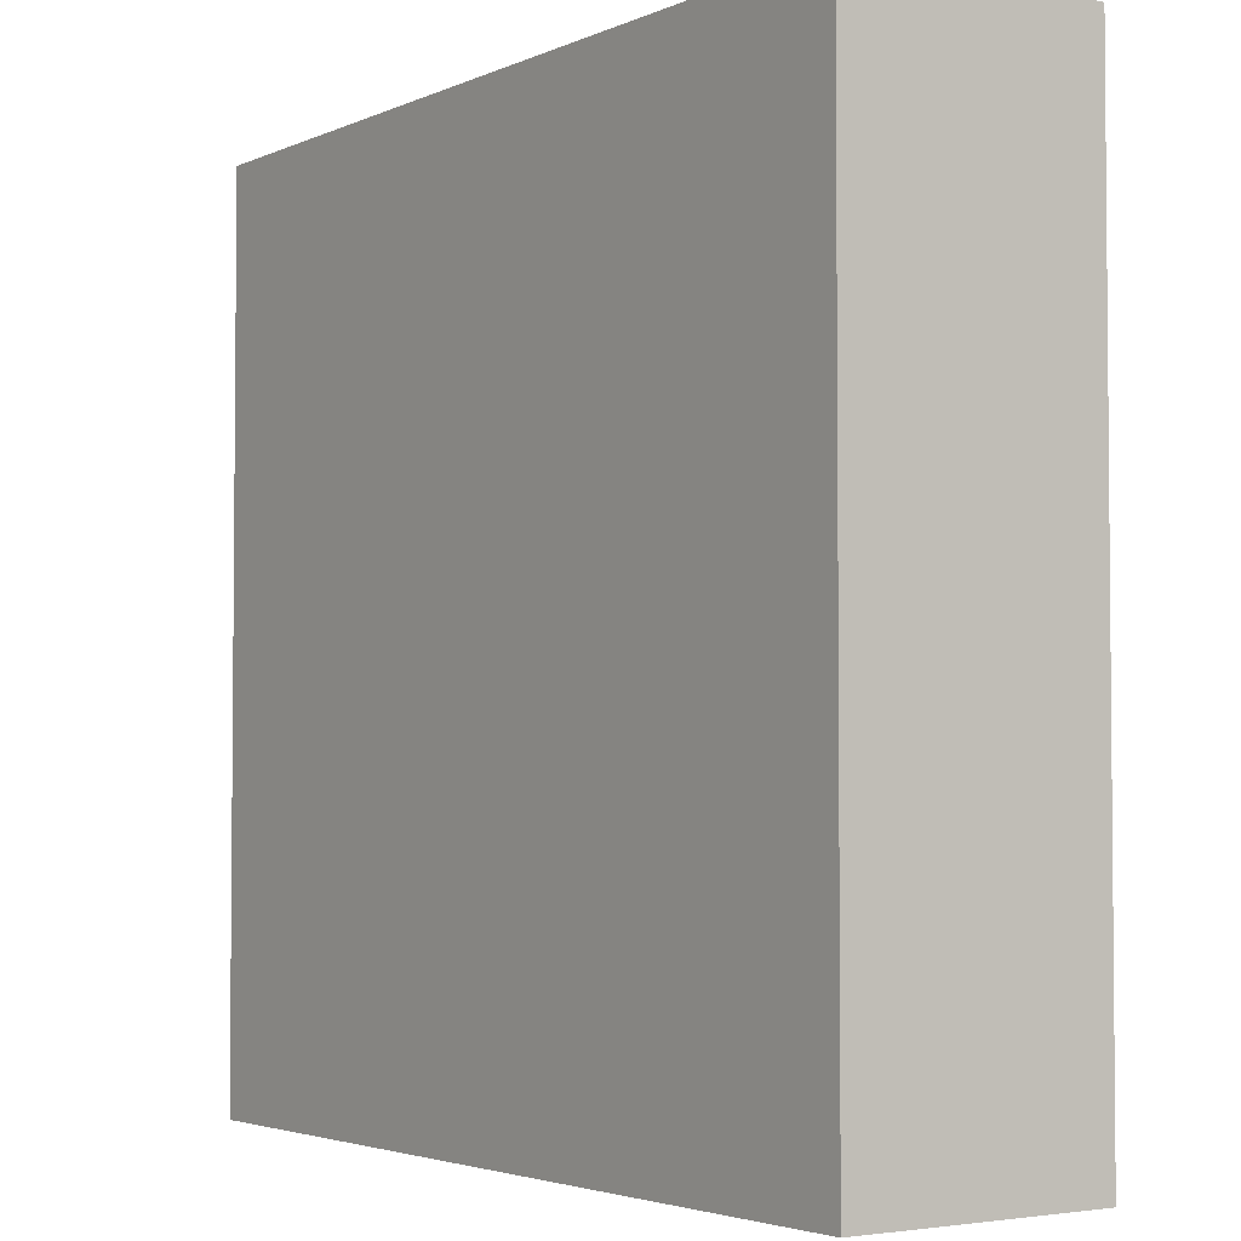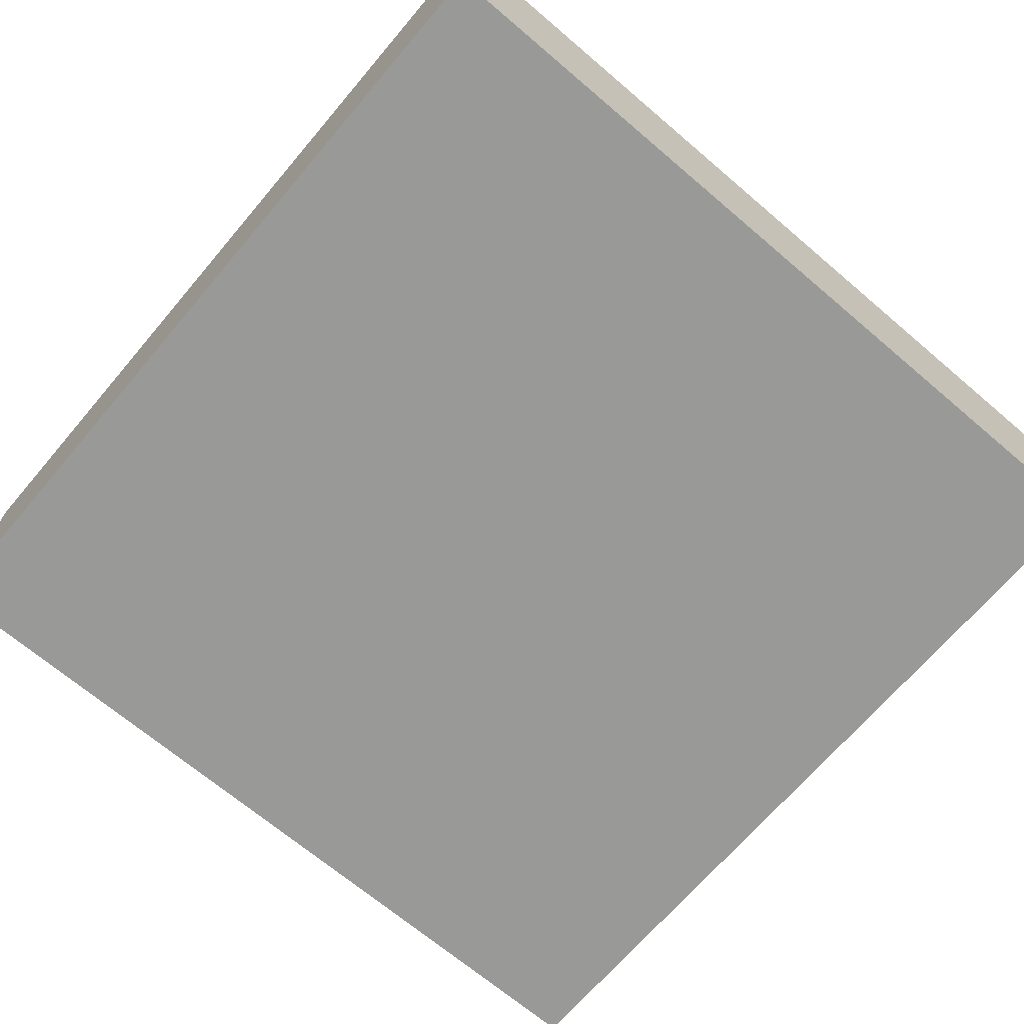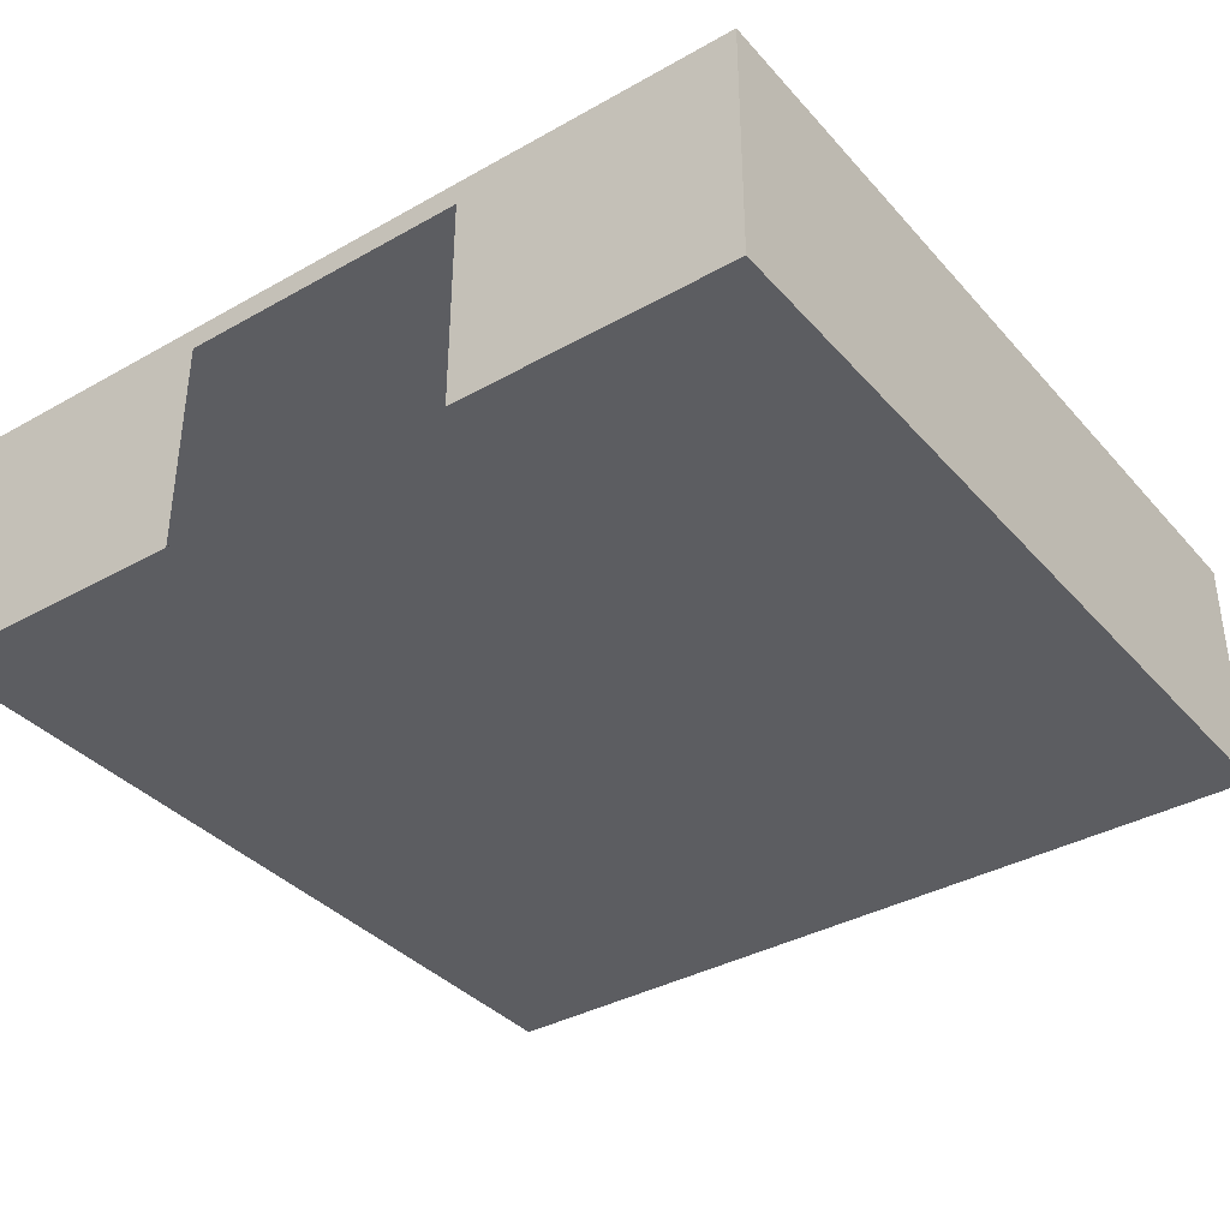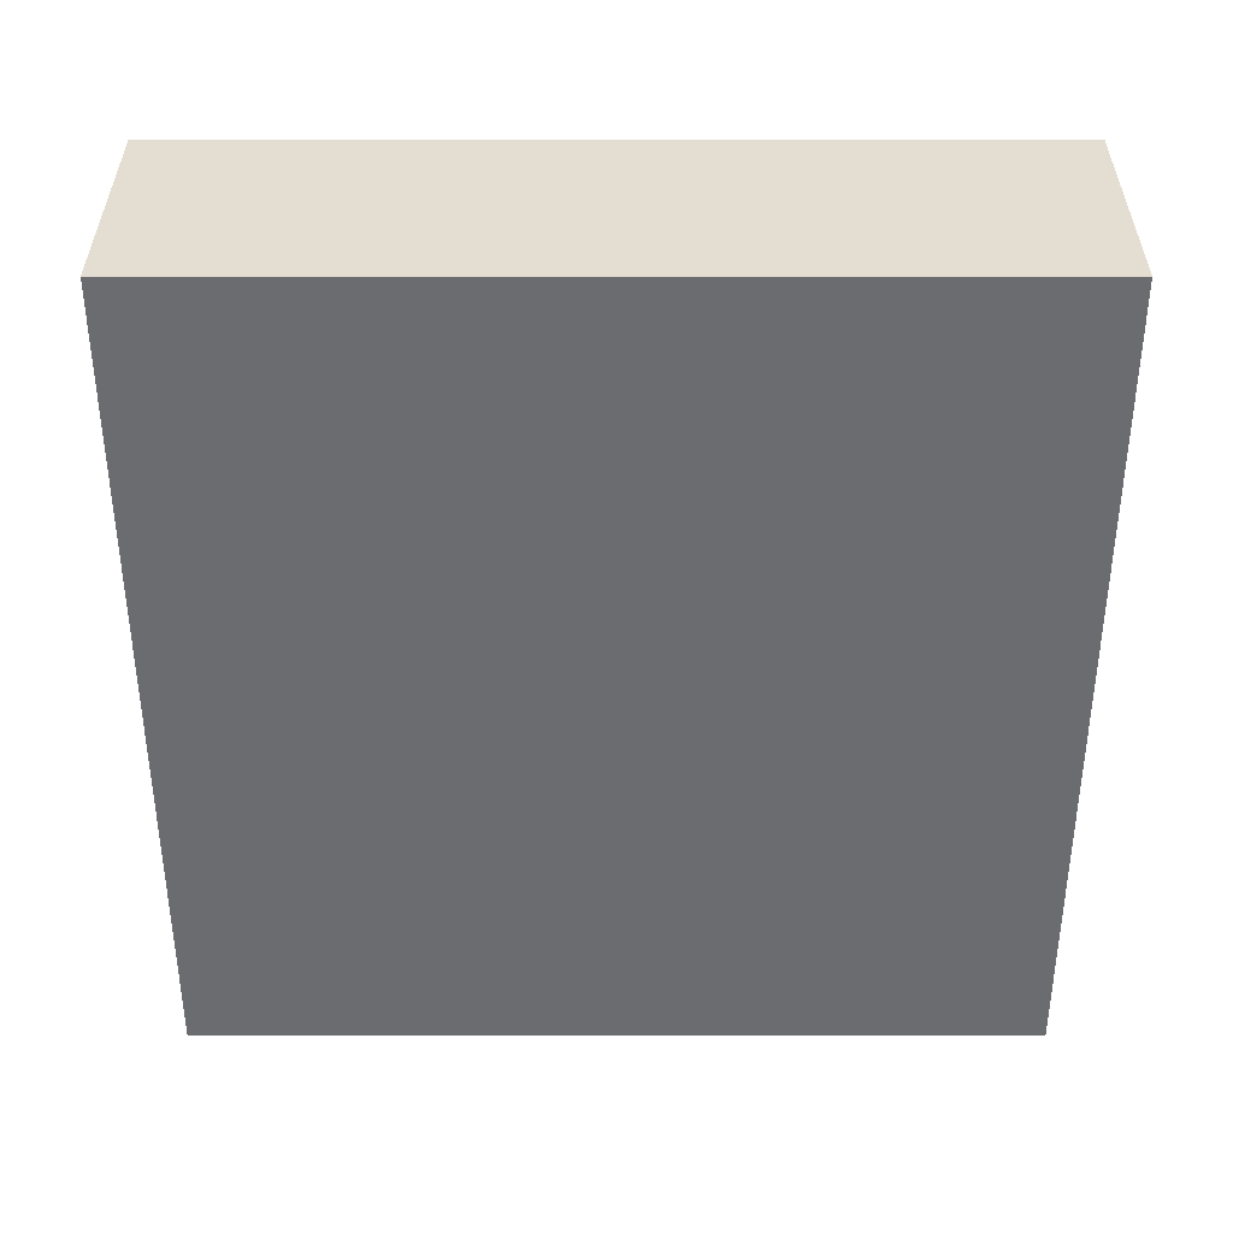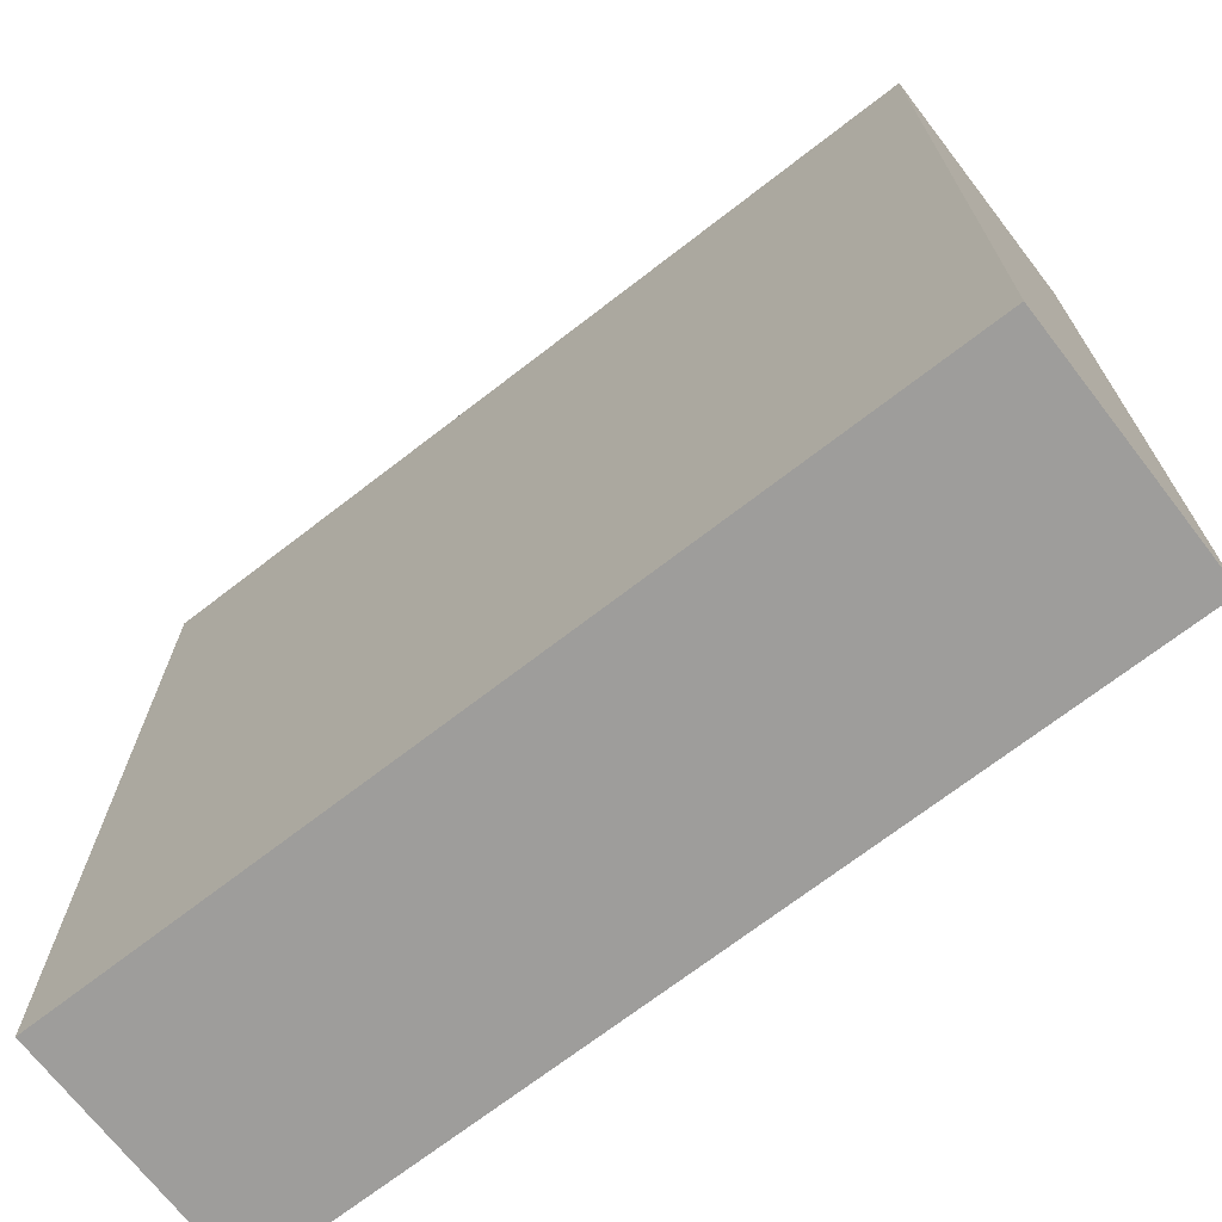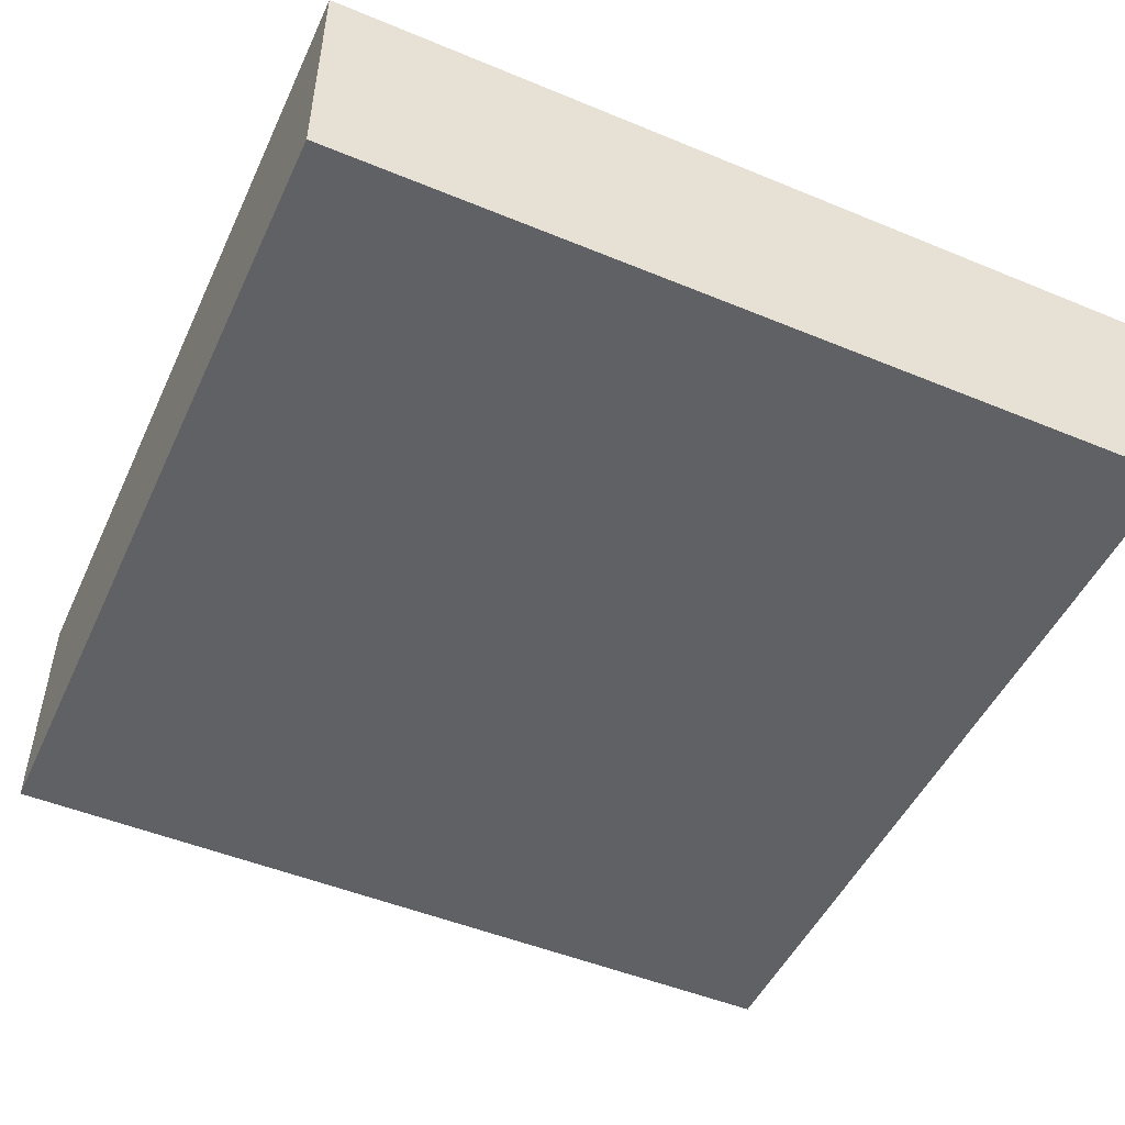
<metadata>
{"format":"obj","ext":"obj","renderer":"f3d","projection":"perspective","resolution":1024,"background":"white","views":[{"elev":-3.3,"azim":55.0,"up":"+Z"},{"elev":-68.8,"azim":-130.4,"up":"+Y"},{"elev":-36.9,"azim":36.0,"up":"+Y"},{"elev":-53.7,"azim":90.0,"up":"+Y"},{"elev":-70.6,"azim":37.7,"up":"+Z"},{"elev":-49.5,"azim":-114.5,"up":"+Y"}]}
</metadata>
<code>
o Sala_4
v -212.5 19 -71.51
v -212.5 -1 -71.51
v -143.5 19 -71.51
v -143.5 -1 -71.51
v -212.5 19 -2.51
v -212.5 -1 -2.51
v -143.5 19 -2.51
v -143.5 -1 -2.51
v -190 -1 -2.51
v -166 19 -2.51
v -190 19 -2.51
v -166 -1 -2.51
v -190 17 -2.51
v -166 17 -2.51
f 1 3 7 10 11 5
f 6 9 12 8 4 2
f 13 9 6 5 11
f 14 13 11 10
f 7 8 12 14 10
f 2 4 3 1
f 6 2 1 5
f 4 8 7 3

</code>
